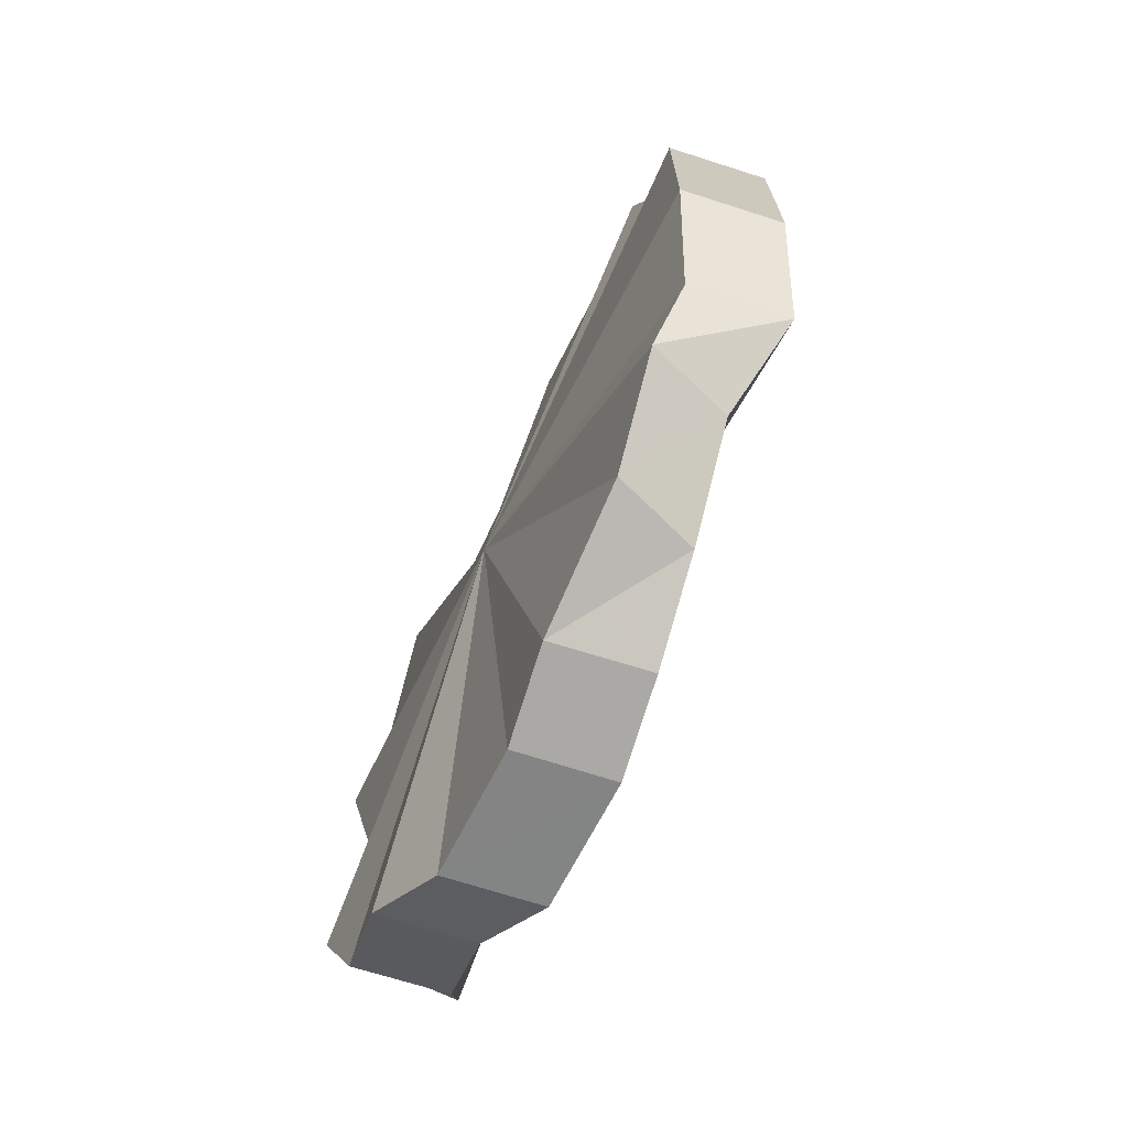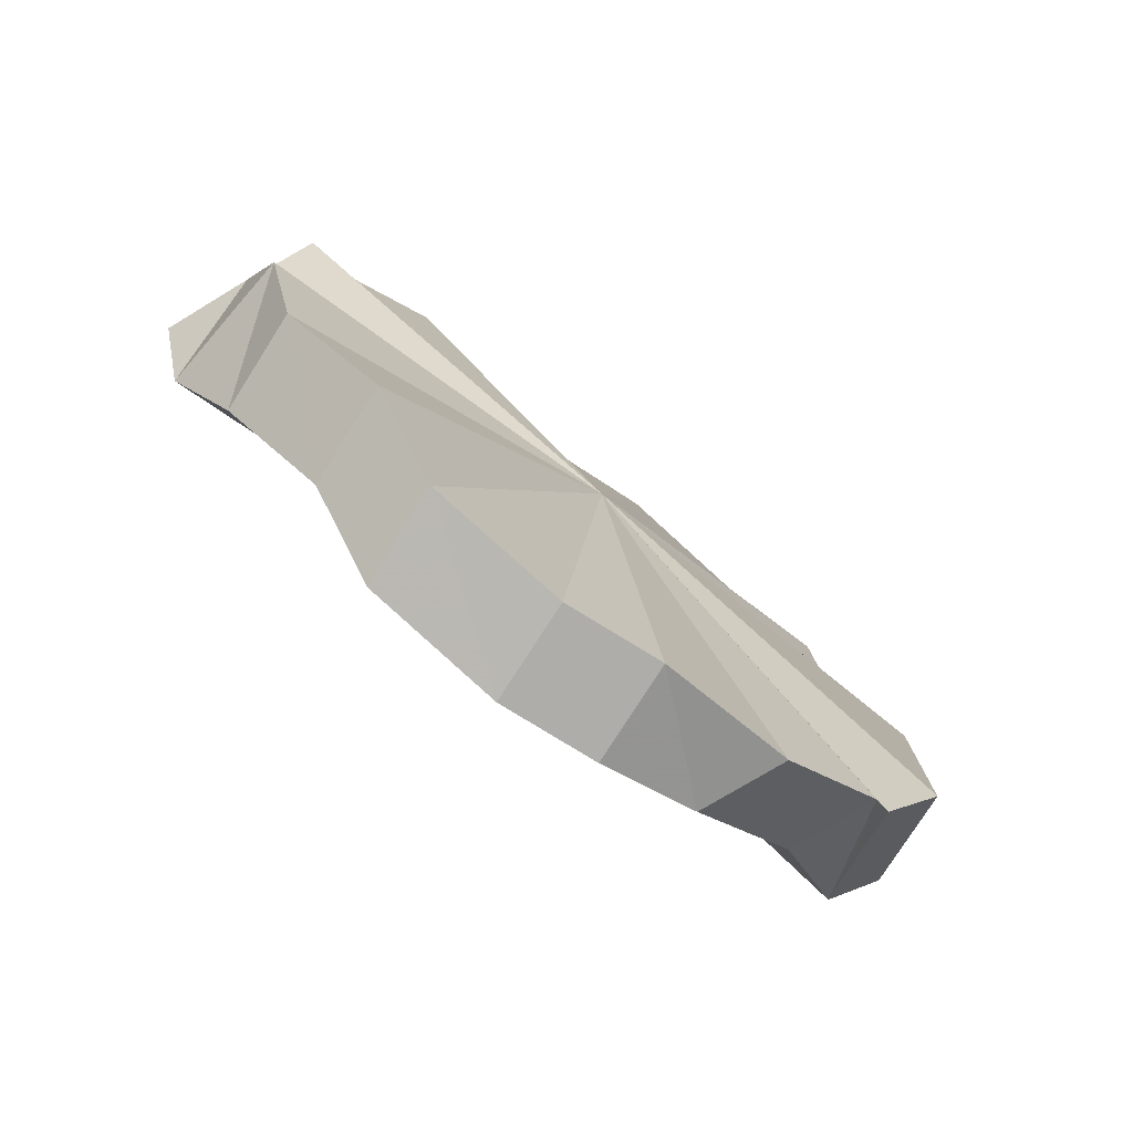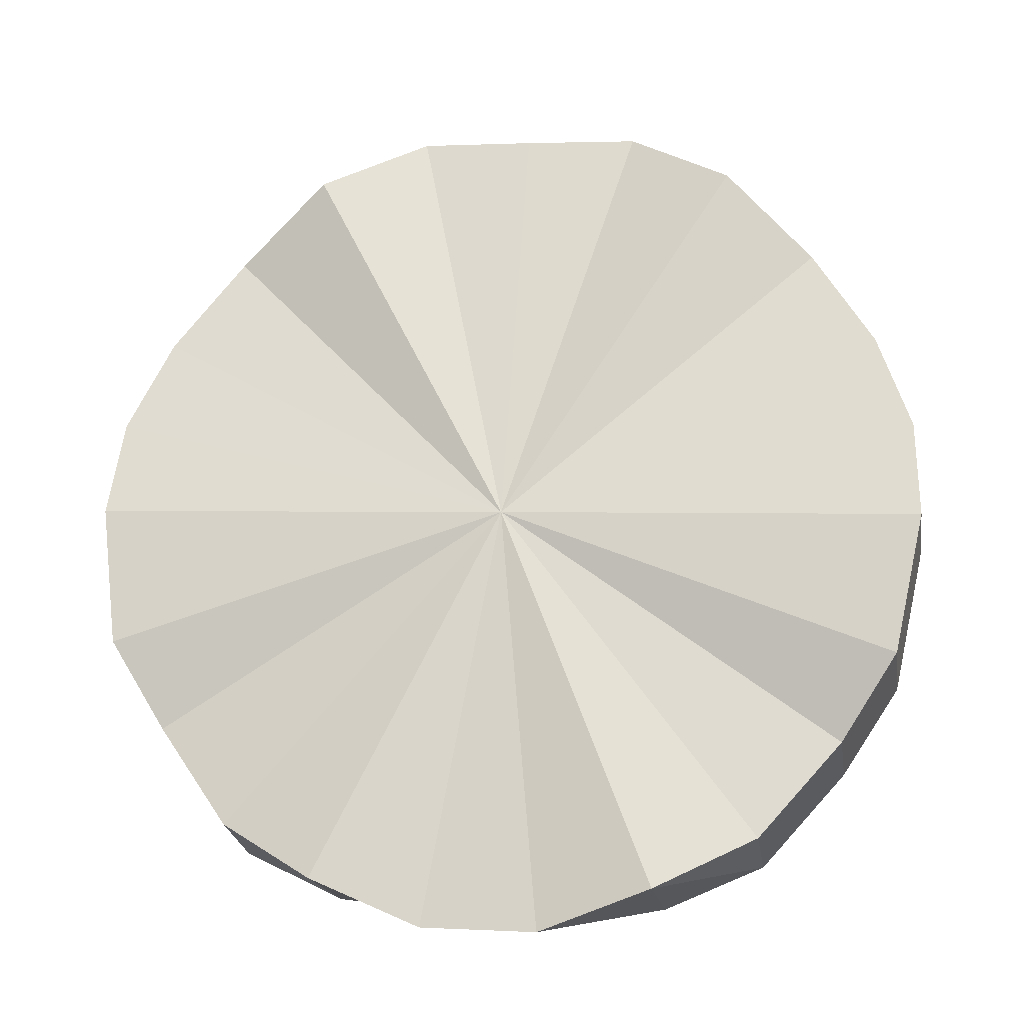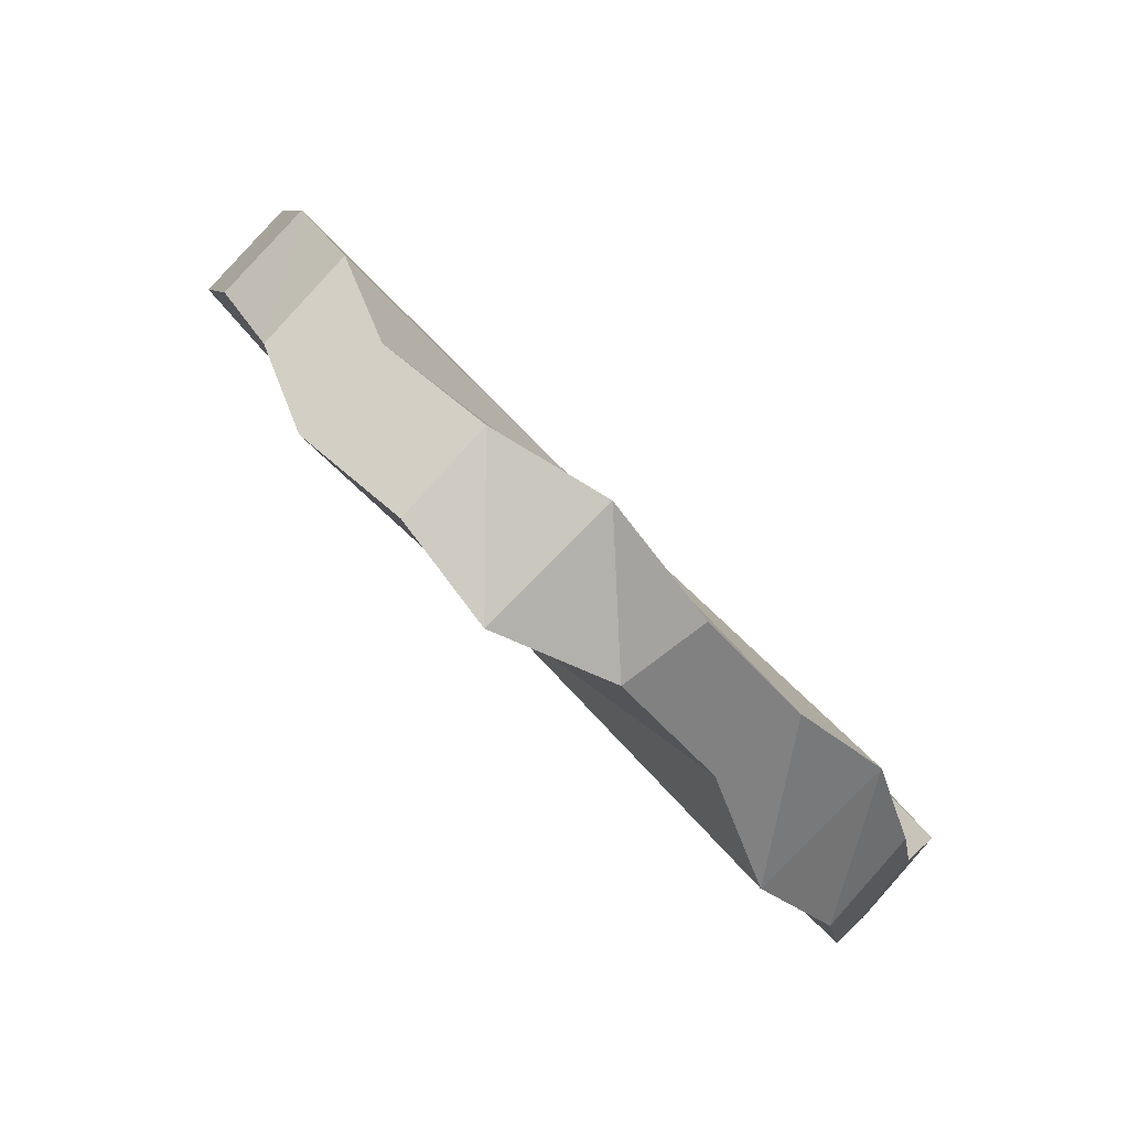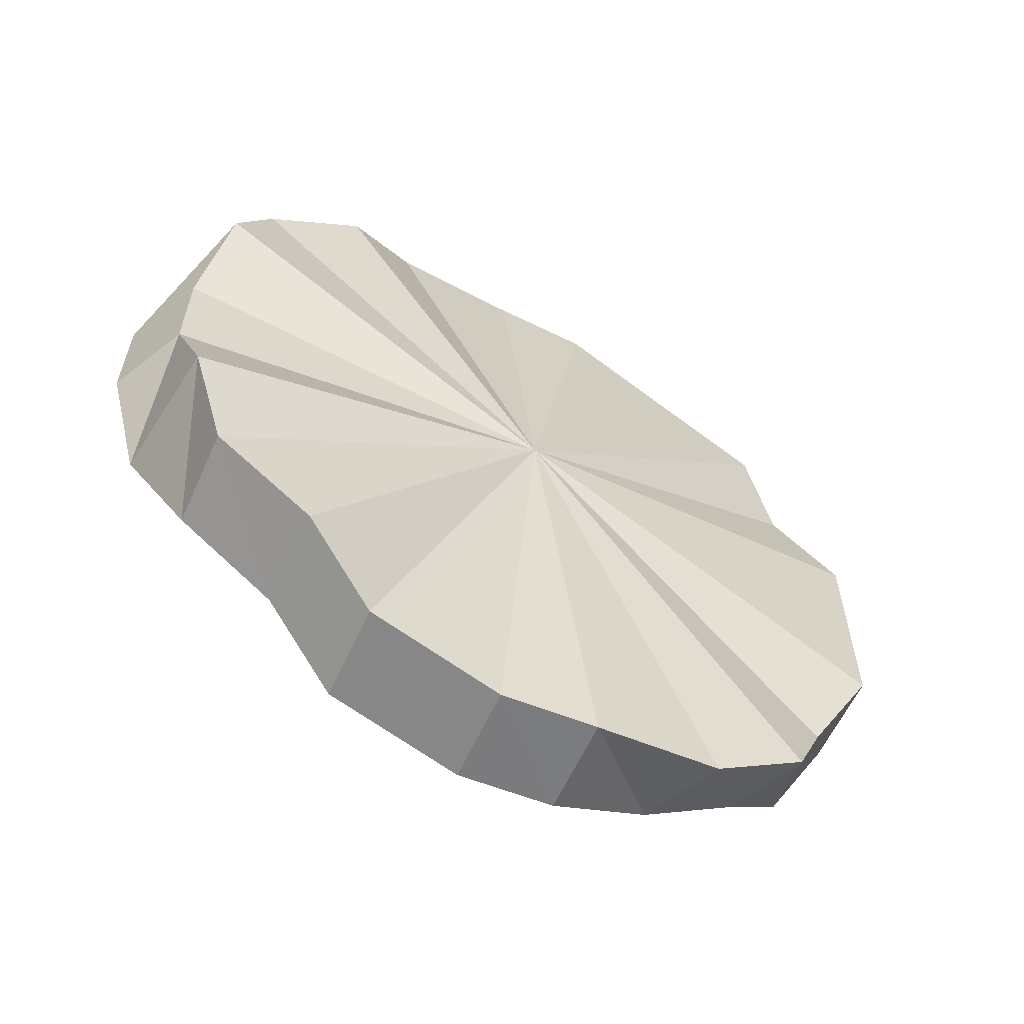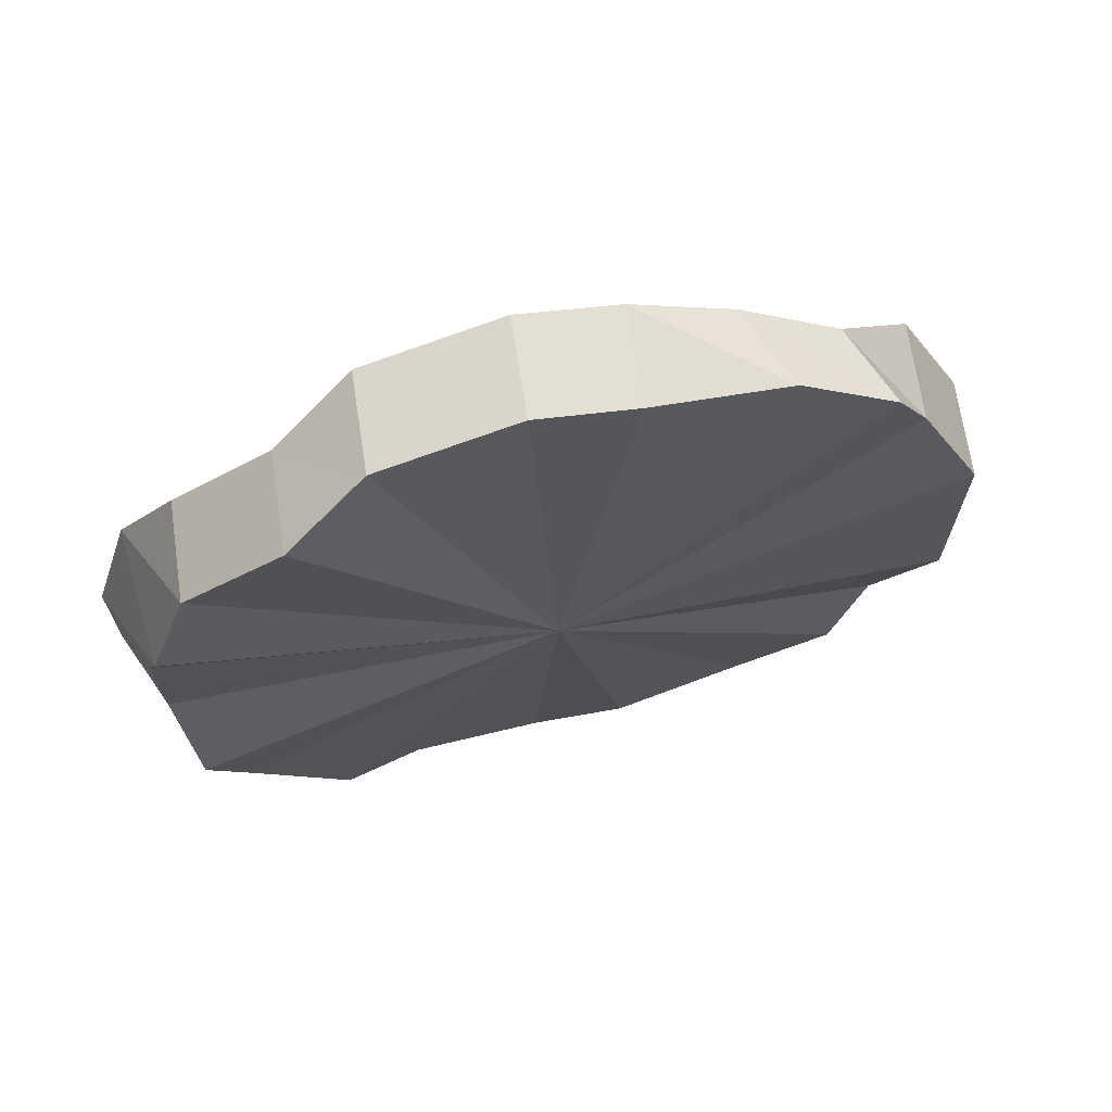
<metadata>
{"format":"obj","ext":"obj","renderer":"f3d","projection":"perspective","resolution":1024,"background":"white","views":[{"elev":-70.9,"azim":135.9,"up":"+Z"},{"elev":-79.4,"azim":30.9,"up":"+Z"},{"elev":1.0,"azim":-80.4,"up":"+Y"},{"elev":-60.4,"azim":-138.2,"up":"+Y"},{"elev":-60.2,"azim":38.9,"up":"+Z"},{"elev":68.6,"azim":55.0,"up":"+Z"}]}
</metadata>
<code>
o 4408
v 2172 1873 7.606
v 2172 1873 7.632
v 2172 1873 7.606
v 2172 1873 7.655
v 2172 1873 7.632
v 2172 1873 7.675
v 2172 1873 7.655
v 2172 1873 7.655
v 2172 1873 7.606
v 2172 1873 7.58
v 2172 1873 7.58
v 2172 1873 7.557
v 2172 1873 7.557
v 2172 1873 7.58
v 2172 1873 7.537
v 2172 1873 7.557
v 2172 1873 7.537
v 2172 1873 7.606
v 2172 1873 7.522
v 2172 1873 7.537
v 2172 1873 7.522
v 2172 1873 7.522
v 2172 1873 7.513
v 2172 1873 7.511
v 2172 1873 7.513
v 2172 1873 7.516
v 2172 1873 7.511
v 2172 1873 7.528
v 2172 1873 7.516
v 2172 1873 7.546
v 2172 1873 7.528
v 2172 1873 7.568
v 2172 1873 7.546
v 2172 1873 7.593
v 2172 1873 7.568
v 2172 1873 7.675
v 2172 1873 7.655
v 2172 1873 7.632
v 2172 1873 7.606
v 2172 1873 7.58
v 2172 1873 7.557
v 2172 1873 7.522
v 2172 1873 7.513
v 2172 1873 7.511
v 2172 1873 7.516
v 2172 1873 7.528
v 2172 1873 7.546
v 2172 1873 7.568
v 2172 1873 7.593
v 2172 1873 7.619
v 2172 1873 7.644
v 2172 1873 7.666
v 2172 1873 7.684
v 2172 1873 7.696
v 2172 1873 7.701
v 2172 1873 7.699
v 2172 1873 7.69
v 2172 1873 7.675
v 2172 1873 7.675
v 2172 1873 7.699
v 2172 1873 7.69
v 2172 1873 7.655
v 2172 1873 7.675
v 2172 1873 7.69
v 2172 1873 7.699
v 2172 1873 7.701
v 2172 1873 7.701
v 2172 1873 7.696
v 2172 1873 7.696
v 2172 1873 7.684
v 2172 1873 7.684
v 2172 1873 7.666
v 2172 1873 7.666
v 2172 1873 7.644
v 2172 1873 7.644
v 2172 1873 7.606
v 2172 1873 7.632
v 2172 1873 7.632
v 2172 1873 7.58
v 2172 1873 7.606
v 2172 1873 7.699
v 2172 1873 7.701
v 2172 1873 7.699
v 2172 1873 7.696
v 2172 1873 7.701
v 2172 1873 7.684
v 2172 1873 7.696
v 2172 1873 7.666
v 2172 1873 7.684
v 2172 1873 7.644
v 2172 1873 7.666
v 2172 1873 7.619
v 2172 1873 7.644
v 2172 1873 7.593
v 2172 1873 7.619
v 2172 1873 7.619
v 2172 1873 7.593
v 2172 1873 7.593
v 2172 1873 7.568
v 2172 1873 7.546
v 2172 1873 7.568
v 2172 1873 7.528
v 2172 1873 7.546
v 2172 1873 7.516
v 2172 1873 7.528
v 2172 1873 7.511
v 2172 1873 7.516
v 2172 1873 7.513
v 2172 1873 7.511
v 2172 1873 7.522
v 2172 1873 7.513
v 2172 1873 7.606
v 2172 1873 7.632
v 2172 1873 7.58
v 2172 1873 7.655
v 2172 1873 7.675
v 2172 1873 7.69
v 2172 1873 7.699
v 2172 1873 7.701
v 2172 1873 7.696
v 2172 1873 7.684
v 2172 1873 7.666
v 2172 1873 7.644
v 2172 1873 7.593
v 2172 1873 7.568
v 2172 1873 7.546
v 2172 1873 7.528
v 2172 1873 7.516
v 2172 1873 7.511
v 2172 1873 7.513
v 2172 1873 7.522
v 2172 1873 7.537
f 1 2 3
f 2 4 5
f 4 6 7
f 5 8 7
f 9 5 7
f 10 1 11
f 12 10 13
f 13 14 11
f 9 13 11
f 9 15 13
f 15 16 13
f 17 16 15
f 18 16 17
f 19 17 20
f 21 17 22
f 18 17 21
f 23 21 19
f 24 25 23
f 26 27 24
f 28 29 26
f 30 31 28
f 32 33 30
f 34 35 32
f 18 36 37
f 18 37 38
f 18 38 39
f 18 39 40
f 18 40 41
f 18 42 43
f 18 43 44
f 18 44 45
f 18 45 46
f 18 46 47
f 18 47 48
f 18 48 49
f 18 49 50
f 18 50 51
f 18 51 52
f 18 52 53
f 18 53 54
f 18 54 55
f 18 55 56
f 18 57 58
f 58 57 59
f 18 60 57
f 57 60 61
f 62 58 63
f 63 57 64
f 64 60 65
f 65 66 67
f 67 68 69
f 69 70 71
f 71 72 73
f 73 74 75
f 76 77 78
f 79 80 76
f 81 82 83
f 82 84 85
f 84 86 87
f 86 88 89
f 88 90 91
f 90 92 93
f 92 94 95
f 93 96 95
f 9 93 95
f 95 97 98
f 9 95 98
f 94 99 98
f 99 100 101
f 100 102 103
f 102 104 105
f 104 106 107
f 106 108 109
f 108 110 111
f 9 112 113
f 9 114 112
f 9 115 116
f 9 116 117
f 9 117 118
f 9 118 119
f 9 119 120
f 9 120 121
f 9 121 122
f 9 122 123
f 9 124 125
f 9 125 126
f 9 126 127
f 9 127 128
f 9 128 129
f 9 129 130
f 9 130 131
f 9 131 132

</code>
